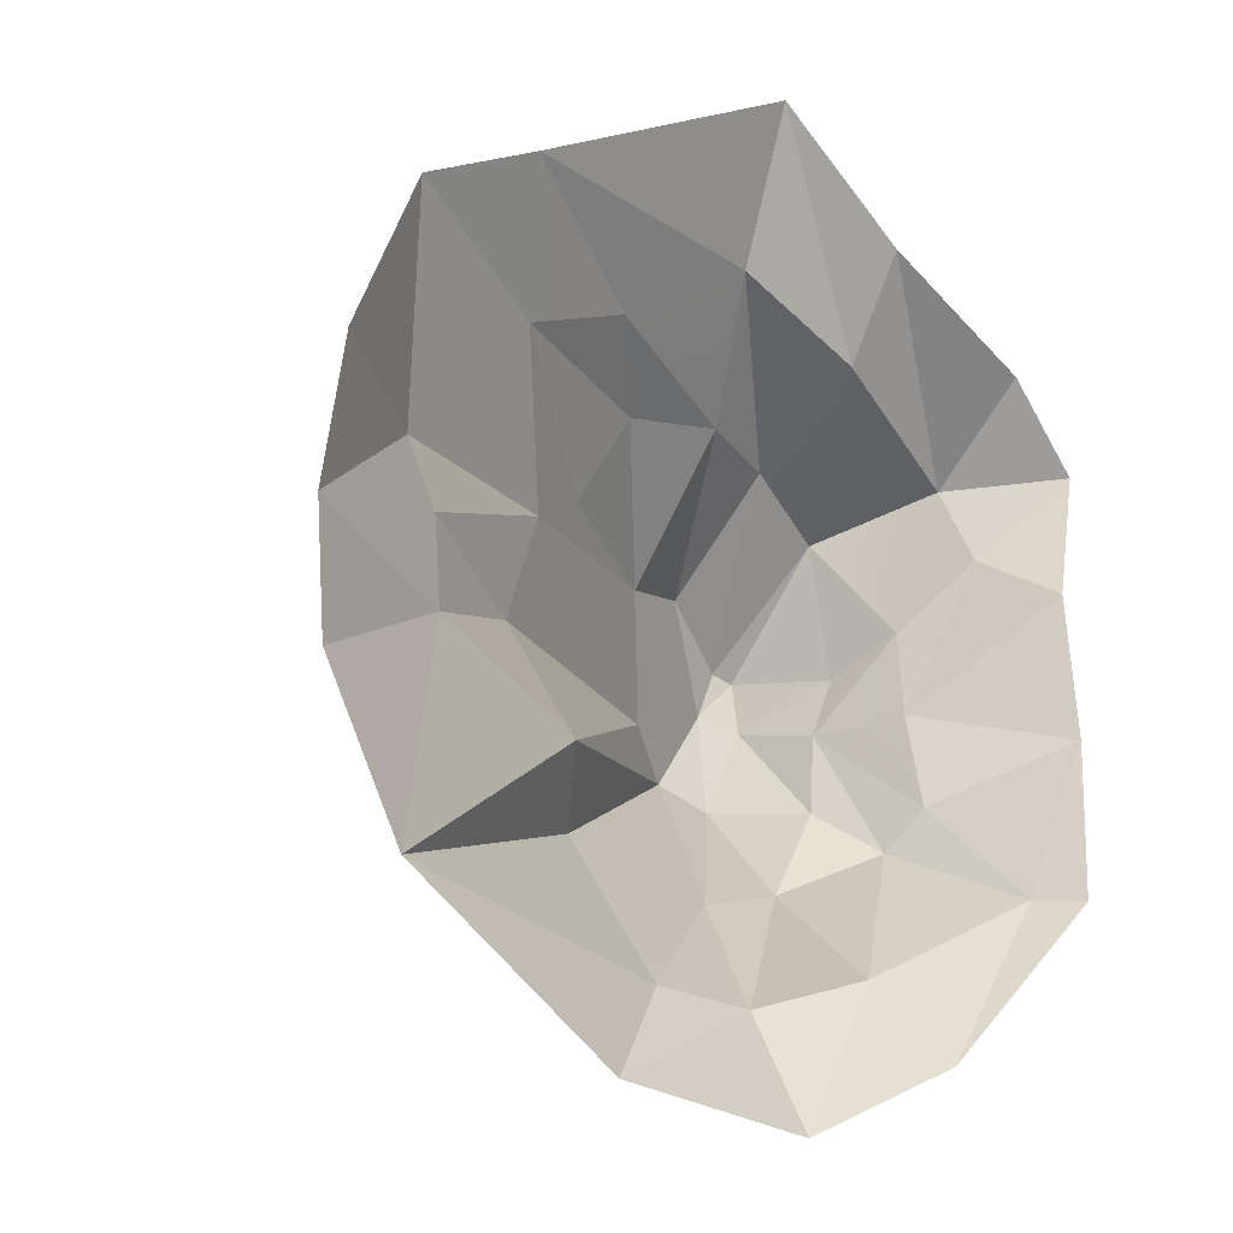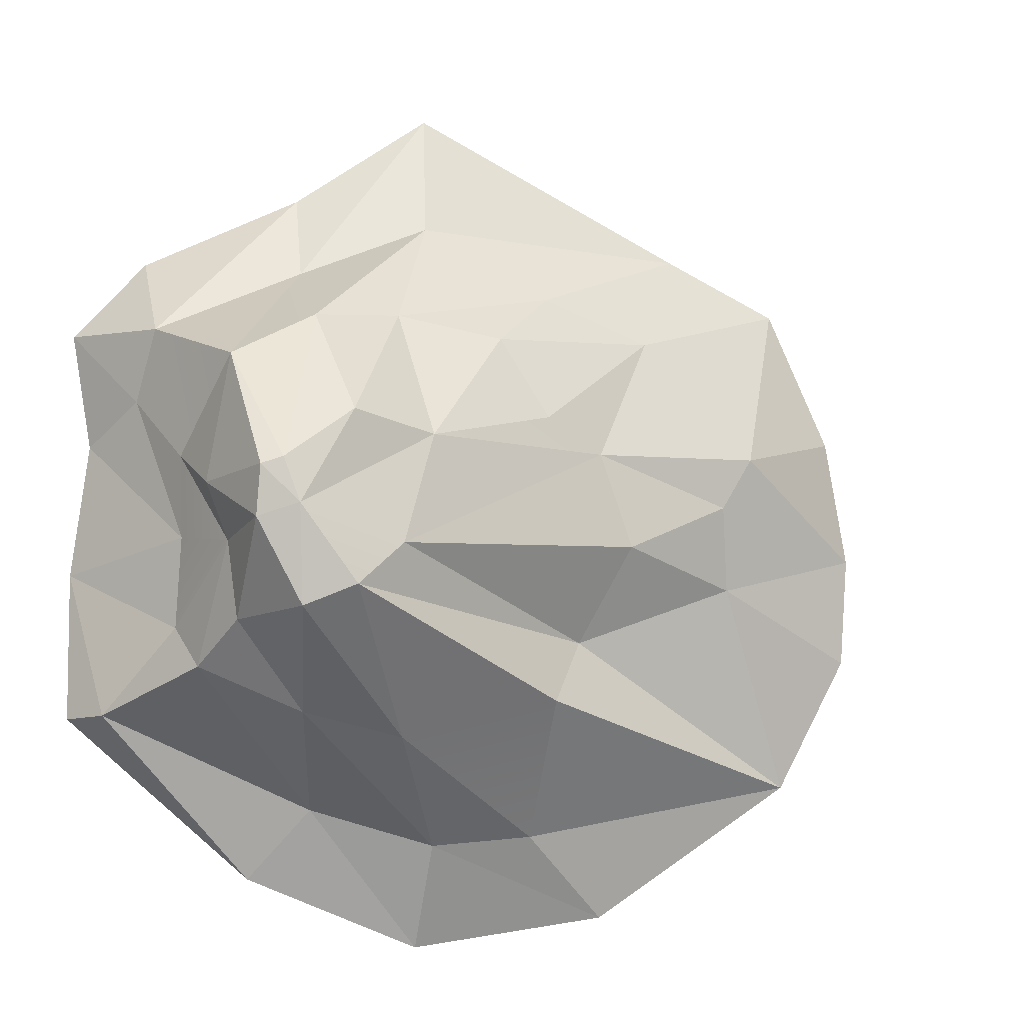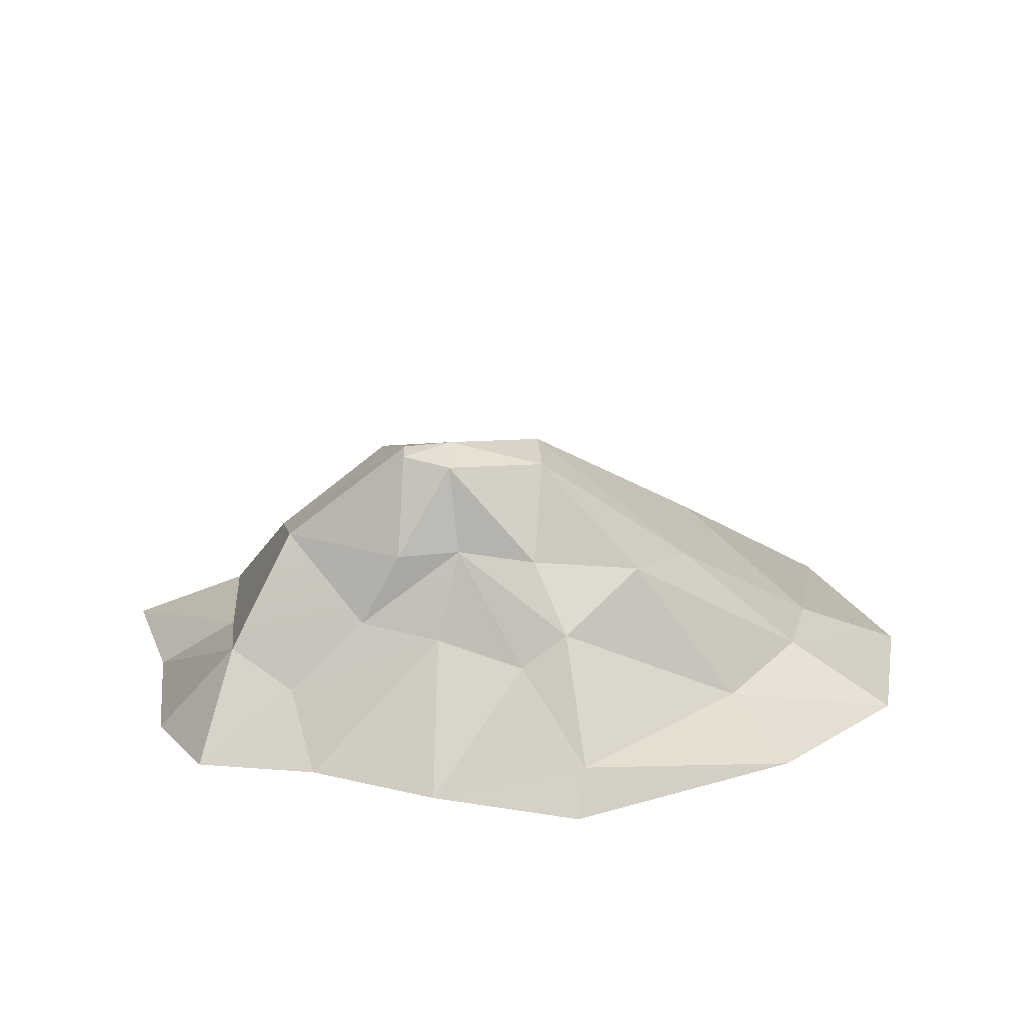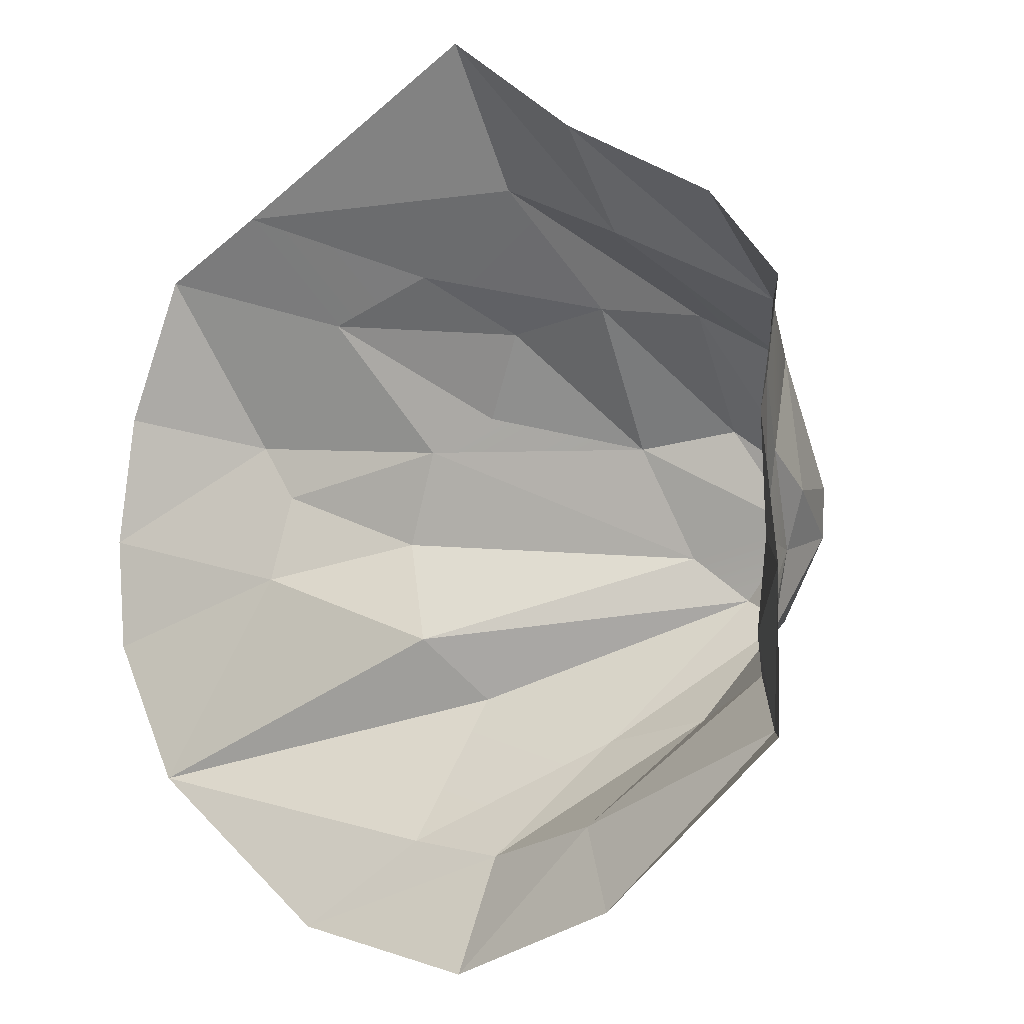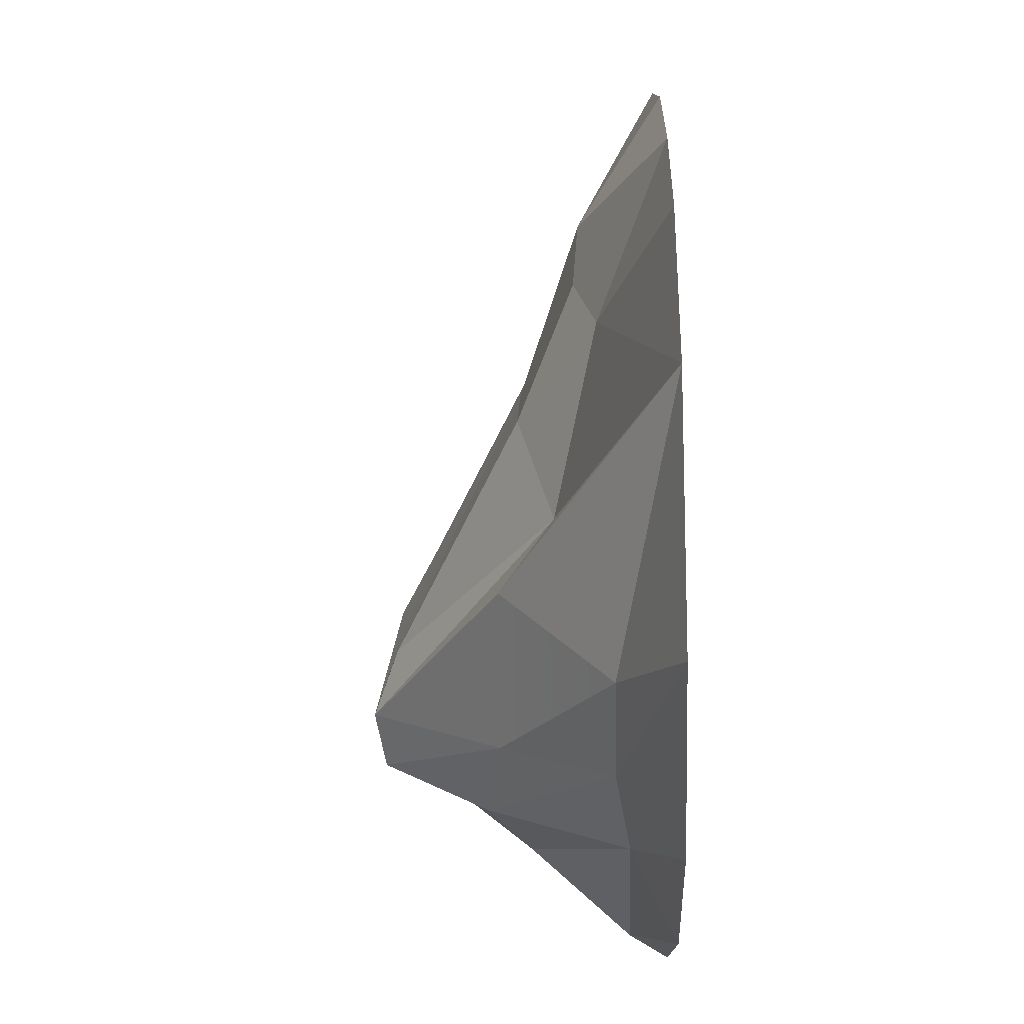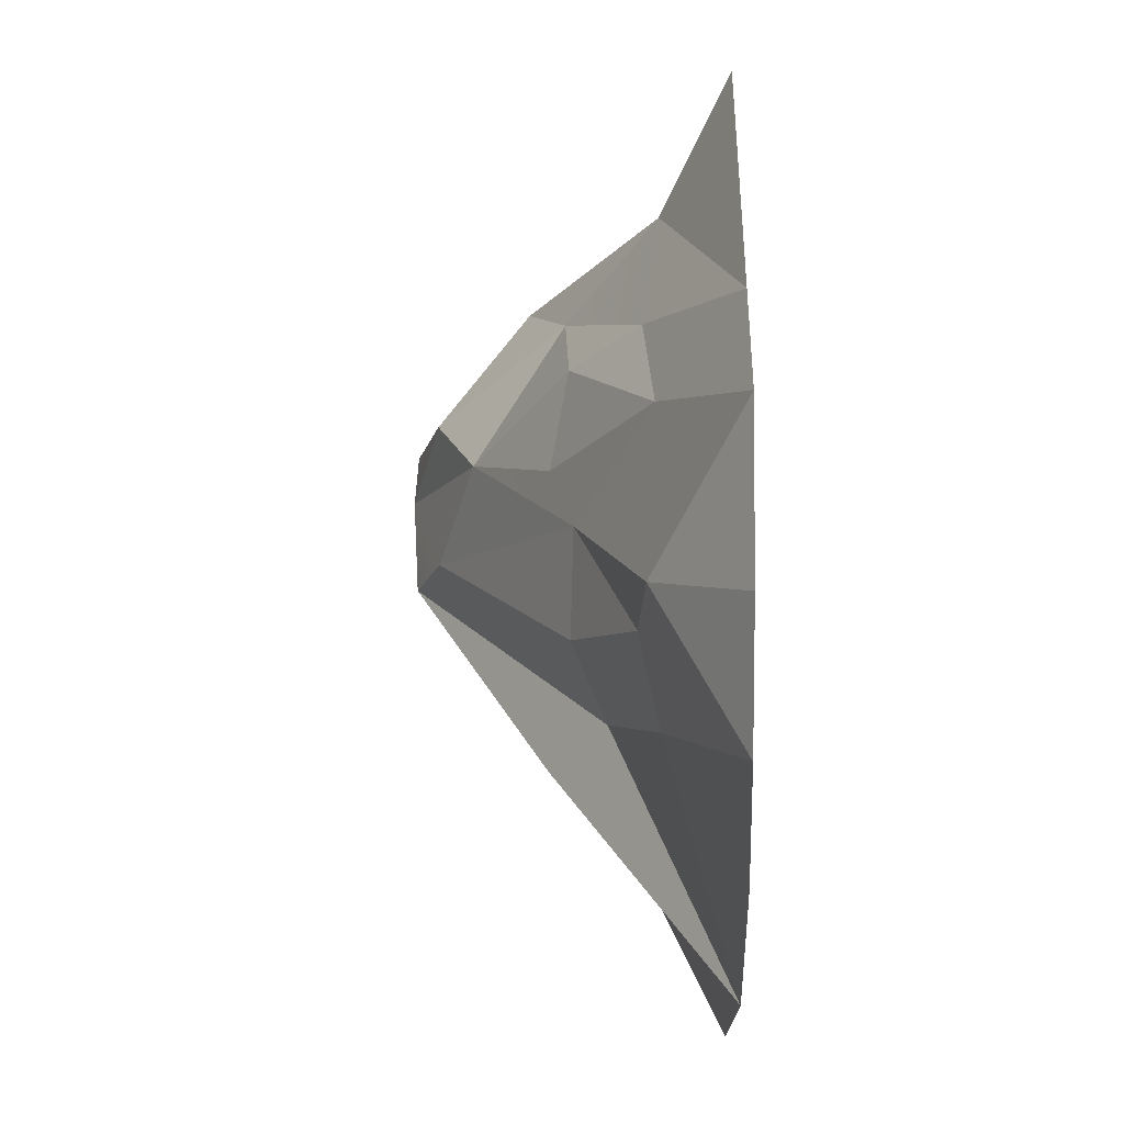
<metadata>
{"format":"obj","ext":"obj","renderer":"f3d","projection":"perspective","resolution":1024,"background":"white","views":[{"elev":-16.4,"azim":-43.0,"up":"+Z"},{"elev":-6.9,"azim":164.6,"up":"+Z"},{"elev":18.1,"azim":108.4,"up":"+Y"},{"elev":-2.5,"azim":40.6,"up":"+Z"},{"elev":-54.4,"azim":-88.5,"up":"+Z"},{"elev":17.5,"azim":-89.5,"up":"+Z"}]}
</metadata>
<code>
g deepSnow
v 0.5981 0.1743 0.868
v 0.5788 -0.02565 1.163
v 0.1317 -0.025 1.477
v 0.1354 0.1609 -1.025
v 0.1495 -0.02535 -1.365
v 0.5376 0.1132 -0.9079
v 1.091 -0.02535 0.911
v 1.092 0.2882 0.6335
v 1.324 -0.025 0.6532
v 1.092 0.2882 0.6335
v 1.137 0.1905 0.4077
v 1.324 -0.025 0.6532
v -1.359 -0.025 0.3936
v -0.9721 0.2328 0.2909
v -1.149 -0.025 0.8501
v -1.149 -0.025 0.8501
v -0.9721 0.2328 0.2909
v -0.5991 0.2048 0.6817
v -0.3696 0.4253 0.2606
v 1.092 0.2882 0.6335
v 1.018 0.4023 0.2055
v 1.137 0.1905 0.4077
v 0.8992 0.6355 0.5042
v 0.621 0.5678 0.6526
v 0.5981 0.1743 0.868
v 0.1731 0.1792 1.044
v 0.8992 0.6355 0.5042
v -0.3696 0.4253 0.2606
v -0.1697 0.495 0.3674
v -0.5991 0.2048 0.6817
v 0.2724 0.7348 0.2584
v 0.3174 0.5065 -0.6794
v 0.1354 0.1609 -1.025
v 0.6449 0.5535 -0.6049
v 0.1354 0.1609 -1.025
v 0.5376 0.1132 -0.9079
v 0.6449 0.5535 -0.6049
v 0.3257 0.4537 0.6863
v 0.5505 0.8558 0.3096
v 0.621 0.5678 0.6526
v 0.5505 0.8558 0.3096
v 0.7819 0.9334 0.1424
v 0.621 0.5678 0.6526
v -0.3696 0.4253 0.2606
v 0.3917 0.8498 -0.09646
v 0.2724 0.7348 0.2584
v 0.8992 0.6355 0.5042
v 0.9678 0.6223 0.09738
v 1.018 0.4023 0.2055
v -0.1925 0.4998 -0.5576
v -0.3221 0.3255 -0.3585
v -1.17 -0.025 -0.8309
v -0.1697 0.495 0.3674
v 0.2724 0.7348 0.2584
v -0.02101 0.4409 0.6296
v -0.5991 0.2048 0.6817
v -0.1697 0.495 0.3674
v -0.02101 0.4409 0.6296
v -0.2362 0.2335 0.8143
v 0.1731 0.1792 1.044
v -0.7728 -0.02535 1.03
v 0.3257 0.4537 0.6863
v -0.4732 0.4332 -0.04456
v -0.3221 0.3255 -0.3585
v 0.3917 0.8498 -0.09646
v -0.3221 0.3255 -0.3585
v 0.551 0.93 -0.234
v 0.3917 0.8498 -0.09646
v -0.3221 0.3255 -0.3585
v -0.4732 0.4332 -0.04456
v -0.8965 0.1874 -0.1591
v -1.408 -0.025 -0.3881
v -1.17 -0.025 -0.8309
v -0.8965 0.1874 -0.1591
v -1.17 -0.025 -0.8309
v -0.3221 0.3255 -0.3585
v -0.8965 0.1874 -0.1591
v 1.014 0.3135 -0.3329
v 1.218 0.1013 -0.6051
v 1.319 -0.025 -0.1441
v 1.218 0.1013 -0.6051
v 1.318 -0.025 -0.6138
v 1.319 -0.025 -0.1441
v 1.014 0.3135 -0.3329
v 0.9564 0.4183 -0.4606
v 1.218 0.1013 -0.6051
v 1.014 0.3135 -0.3329
v 0.9001 0.6365 -0.08254
v 0.9564 0.4183 -0.4606
v 1.007 0.3699 -0.04928
v 1.018 0.4023 0.2055
v 0.9001 0.6365 -0.08254
v 1.014 0.3135 -0.3329
v 0.9001 0.6365 -0.08254
v 0.8651 0.6171 -0.3251
v 0.9564 0.4183 -0.4606
v 0.8992 0.6355 0.5042
v 1.092 0.2882 0.6335
v 0.5981 0.1743 0.868
v 0.7325 0.9472 0.004056
v 0.8487 0.92 0.1201
v 0.7819 0.9334 0.1424
v 0.6449 0.5535 -0.6049
v 0.9564 0.4183 -0.4606
v 0.8651 0.6171 -0.3251
v 0.5376 0.1132 -0.9079
v 0.9564 0.4183 -0.4606
v 0.6449 0.5535 -0.6049
v 0.5376 0.1132 -0.9079
v 1.218 0.1013 -0.6051
v 0.9564 0.4183 -0.4606
v 0.5376 0.1132 -0.9079
v 0.719 -0.025 -1.135
v 1.218 0.1013 -0.6051
v 0.719 -0.025 -1.135
v 1.318 -0.025 -0.6138
v 1.218 0.1013 -0.6051
v 1.092 0.2882 0.6335
v 1.091 -0.02535 0.911
v 0.5788 -0.02565 1.163
v -0.7728 -0.02535 1.03
v 0.1731 0.1792 1.044
v 0.1317 -0.025 1.477
v -0.02101 0.4409 0.6296
v 0.2724 0.7348 0.2584
v 0.3257 0.4537 0.6863
v 0.2724 0.7348 0.2584
v 0.5505 0.8558 0.3096
v 0.3257 0.4537 0.6863
v -0.1925 0.4998 -0.5576
v 0.3174 0.5065 -0.6794
v 0.551 0.93 -0.234
v -0.1982 0.1602 -0.9967
v 0.3174 0.5065 -0.6794
v 0.7128 0.8965 -0.3007
v 0.551 0.93 -0.234
v 0.1354 0.1609 -1.025
v -0.1982 0.1602 -0.9967
v -0.498 -0.02504 -1.274
v -0.4732 0.4332 -0.04456
v 0.3917 0.8498 -0.09646
v -0.3696 0.4253 0.2606
v -0.8634 0.2521 0.1192
v -0.4732 0.4332 -0.04456
v -0.3696 0.4253 0.2606
v -1.433 -0.025 -0.02747
v -0.8634 0.2521 0.1192
v -0.9721 0.2328 0.2909
v -0.8965 0.1874 -0.1591
v -0.8634 0.2521 0.1192
v -0.3696 0.4253 0.2606
v -0.9721 0.2328 0.2909
v -1.433 -0.025 -0.02747
v -0.9721 0.2328 0.2909
v -1.359 -0.025 0.3936
v 1.324 -0.025 0.6532
v 1.137 0.1905 0.4077
v 1.263 -0.02495 0.2837
v 1.137 0.1905 0.4077
v 1.007 0.3699 -0.04928
v 1.263 -0.02495 0.2837
v 1.018 0.4023 0.2055
v 1.007 0.3699 -0.04928
v 1.137 0.1905 0.4077
v 0.9678 0.6223 0.09738
v 0.9001 0.6365 -0.08254
v 1.018 0.4023 0.2055
v -1.408 -0.025 -0.3881
v -0.8965 0.1874 -0.1591
v -1.433 -0.025 -0.02747
v -0.8965 0.1874 -0.1591
v -0.4732 0.4332 -0.04456
v -0.8634 0.2521 0.1192
v 1.263 -0.02495 0.2837
v 1.007 0.3699 -0.04928
v 1.319 -0.025 -0.1441
v 1.007 0.3699 -0.04928
v 1.014 0.3135 -0.3329
v 1.319 -0.025 -0.1441
v 0.6449 0.5535 -0.6049
v 0.8651 0.6171 -0.3251
v 0.7128 0.8965 -0.3007
v 0.8651 0.6171 -0.3251
v 0.8566 0.9007 -0.03671
v 0.7128 0.8965 -0.3007
v 0.8992 0.6355 0.5042
v 0.8487 0.92 0.1201
v 0.9678 0.6223 0.09738
v 0.8487 0.92 0.1201
v 0.8566 0.9007 -0.03671
v 0.9678 0.6223 0.09738
v 0.3257 0.4537 0.6863
v 0.621 0.5678 0.6526
v 0.1731 0.1792 1.044
v 0.1731 0.1792 1.044
v 0.5981 0.1743 0.868
v 0.1317 -0.025 1.477
v 0.5981 0.1743 0.868
v 1.092 0.2882 0.6335
v 0.5788 -0.02565 1.163
v 0.1495 -0.02535 -1.365
v 0.1354 0.1609 -1.025
v -0.498 -0.02504 -1.274
v 0.1495 -0.02535 -1.365
v 0.719 -0.025 -1.135
v 0.5376 0.1132 -0.9079
v -1.17 -0.025 -0.8309
v -0.498 -0.02504 -1.274
v -0.1982 0.1602 -0.9967
v -0.1982 0.1602 -0.9967
v -0.1925 0.4998 -0.5576
v -1.17 -0.025 -0.8309
v 0.1354 0.1609 -1.025
v 0.3174 0.5065 -0.6794
v -0.1982 0.1602 -0.9967
v -1.149 -0.025 0.8501
v -0.5991 0.2048 0.6817
v -0.7728 -0.02535 1.03
v -0.2362 0.2335 0.8143
v -0.02101 0.4409 0.6296
v 0.3257 0.4537 0.6863
v -0.2362 0.2335 0.8143
v -0.02101 0.4409 0.6296
v -0.2362 0.2335 0.8143
v -0.5991 0.2048 0.6817
v 0.5505 0.8558 0.3096
v 0.7325 0.9472 0.004056
v 0.7819 0.9334 0.1424
v 0.3917 0.8498 -0.09646
v 0.7325 0.9472 0.004056
v 0.2724 0.7348 0.2584
v 0.551 0.93 -0.234
v 0.7128 0.8965 -0.3007
v 0.3174 0.5065 -0.6794
v 0.6449 0.5535 -0.6049
v 0.551 0.93 -0.234
v -0.3221 0.3255 -0.3585
v -0.1925 0.4998 -0.5576
v 0.8487 0.92 0.1201
v 0.8992 0.6355 0.5042
v 0.7819 0.9334 0.1424
v 0.8992 0.6355 0.5042
v 0.621 0.5678 0.6526
v 0.7819 0.9334 0.1424
v 0.2724 0.7348 0.2584
v 0.7325 0.9472 0.004056
v 0.5505 0.8558 0.3096
v 0.7128 0.8965 -0.3007
v 0.7325 0.9472 0.004056
v 0.551 0.93 -0.234
v 0.8566 0.9007 -0.03671
v 0.7325 0.9472 0.004056
v 0.7128 0.8965 -0.3007
v 0.8566 0.9007 -0.03671
v 0.8651 0.6171 -0.3251
v 0.9001 0.6365 -0.08254
v 0.8566 0.9007 -0.03671
v 0.9001 0.6365 -0.08254
v 0.9678 0.6223 0.09738
v 0.8487 0.92 0.1201
v 0.7325 0.9472 0.004056
v 0.8566 0.9007 -0.03671
g deepSnow_0
f 3 2 1
f 6 5 4
f 9 8 7
f 12 11 10
f 15 14 13
f 18 17 16
f 18 19 17
f 22 21 20
f 21 23 20
f 26 25 24
f 25 27 24
f 30 29 28
f 31 28 29
f 34 33 32
f 37 36 35
f 40 39 38
f 43 42 41
f 46 45 44
f 49 48 47
f 52 51 50
f 55 54 53
f 58 57 56
f 61 60 59
f 59 60 62
f 65 64 63
f 68 67 66
f 71 70 69
f 74 73 72
f 77 76 75
f 80 79 78
f 83 82 81
f 86 85 84
f 89 88 87
f 91 90 88
f 93 92 90
f 96 95 94
f 99 98 97
f 102 101 100
f 105 104 103
f 108 107 106
f 111 110 109
f 114 113 112
f 117 116 115
f 120 119 118
f 123 122 121
f 126 125 124
f 129 128 127
f 132 131 130
f 133 130 131
f 136 135 134
f 139 138 137
f 142 141 140
f 145 144 143
f 148 147 146
f 149 146 147
f 152 151 150
f 155 154 153
f 158 157 156
f 161 160 159
f 164 163 162
f 167 166 165
f 170 169 168
f 173 172 171
f 176 175 174
f 179 178 177
f 182 181 180
f 185 184 183
f 188 187 186
f 191 190 189
f 194 193 192
f 197 196 195
f 200 199 198
f 203 202 201
f 206 205 204
f 209 208 207
f 212 211 210
f 215 214 213
f 218 217 216
f 218 219 217
f 222 221 220
f 225 224 223
f 228 227 226
f 231 230 229
f 229 230 232
f 235 234 233
f 238 237 236
f 241 240 239
f 244 243 242
f 247 246 245
f 250 249 248
f 253 252 251
f 256 255 254
f 259 258 257
f 262 261 260

</code>
